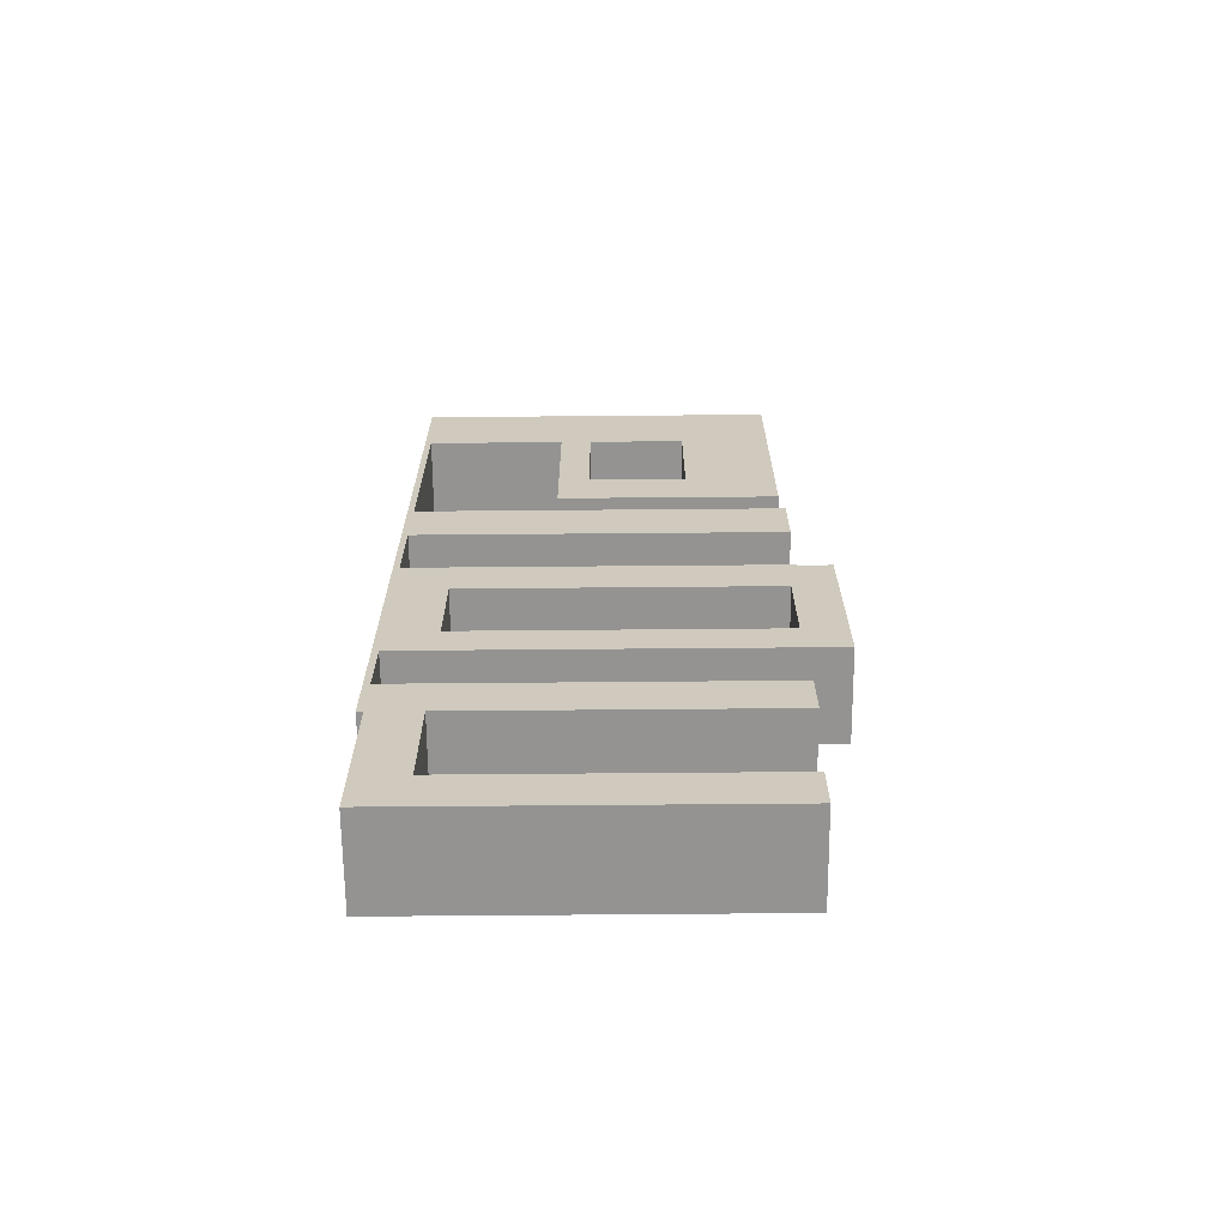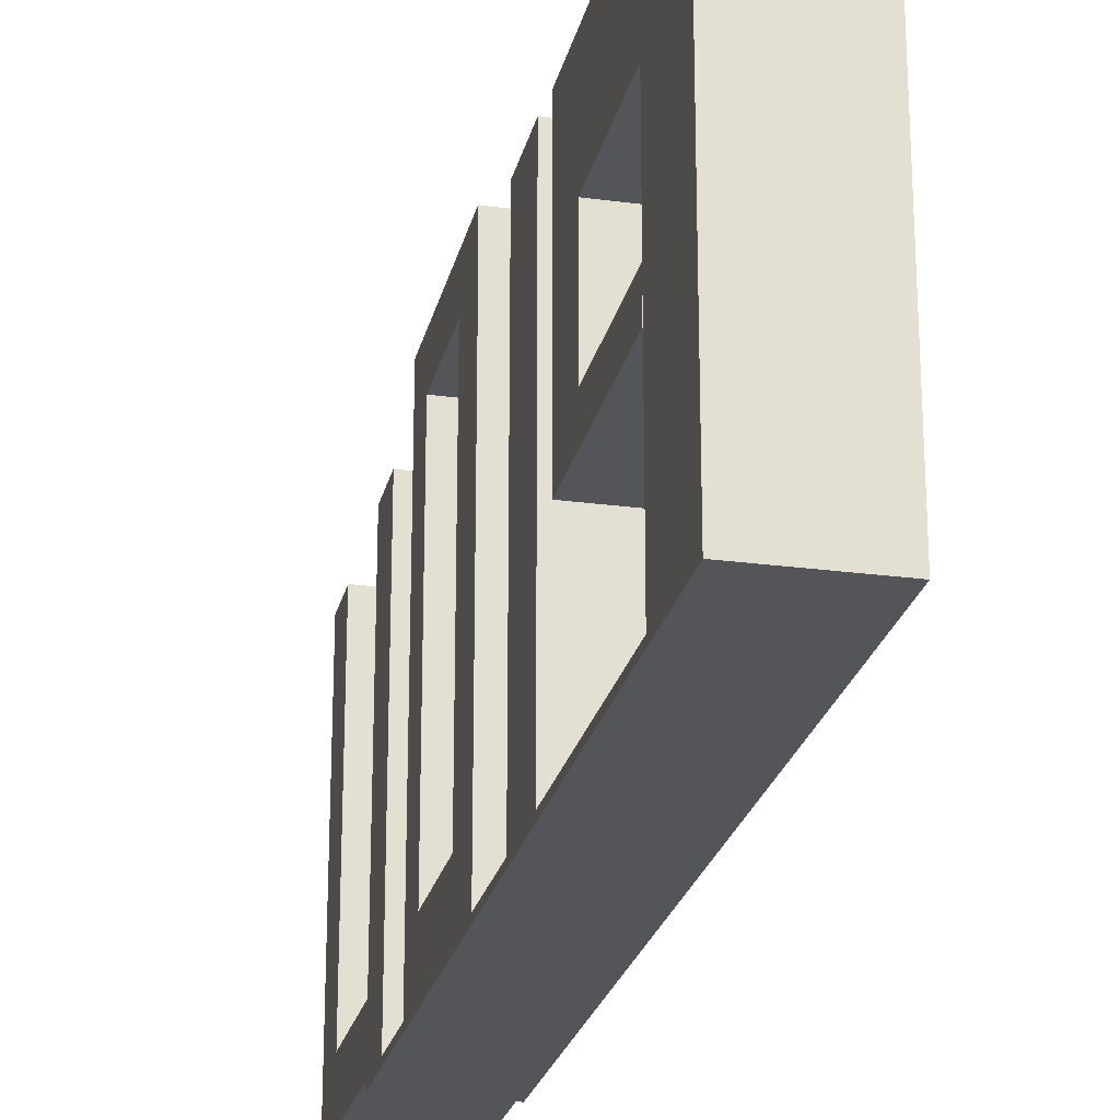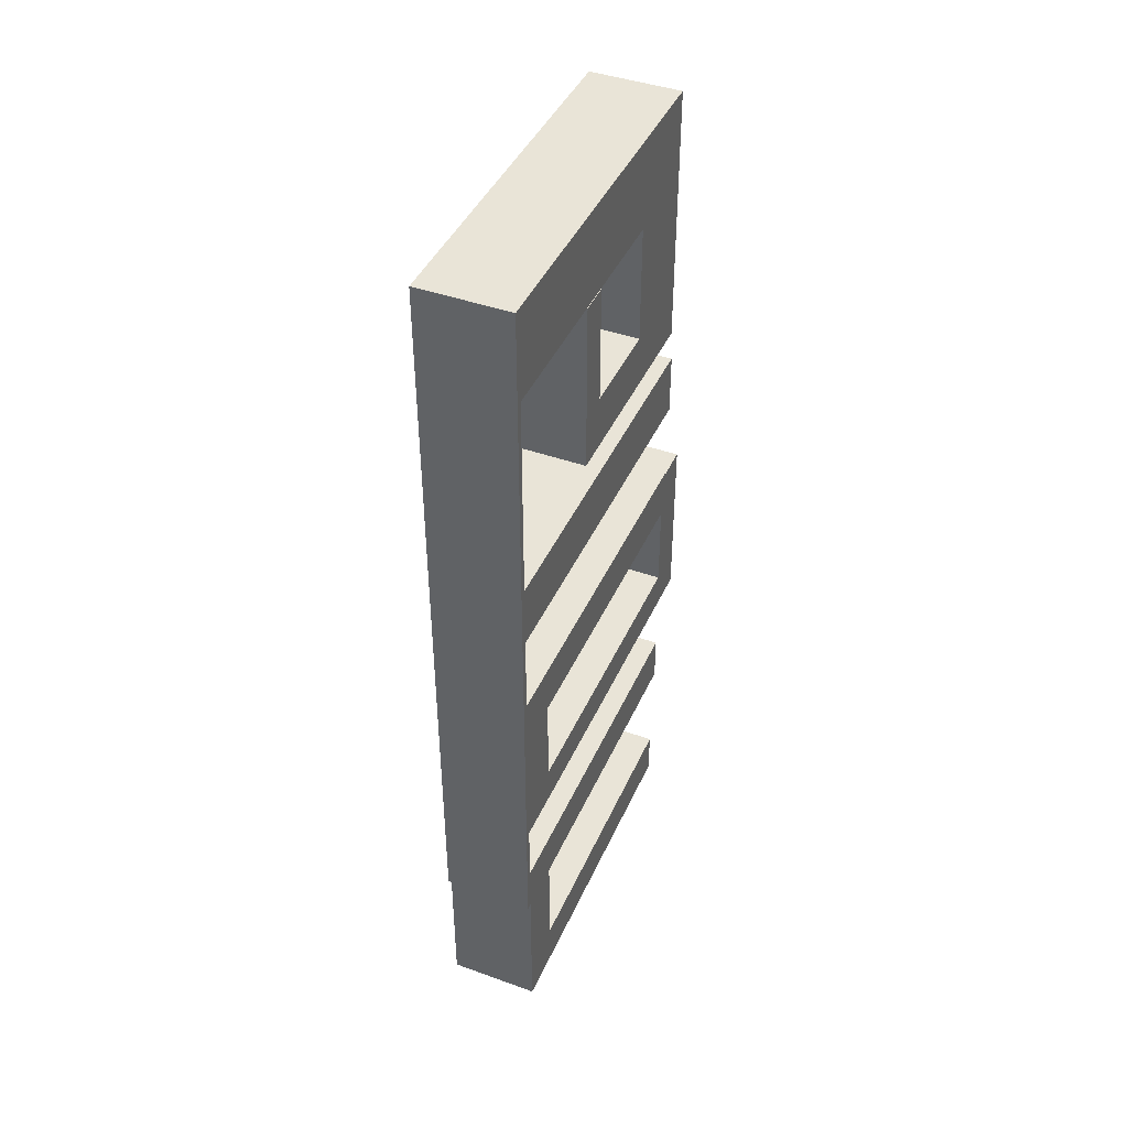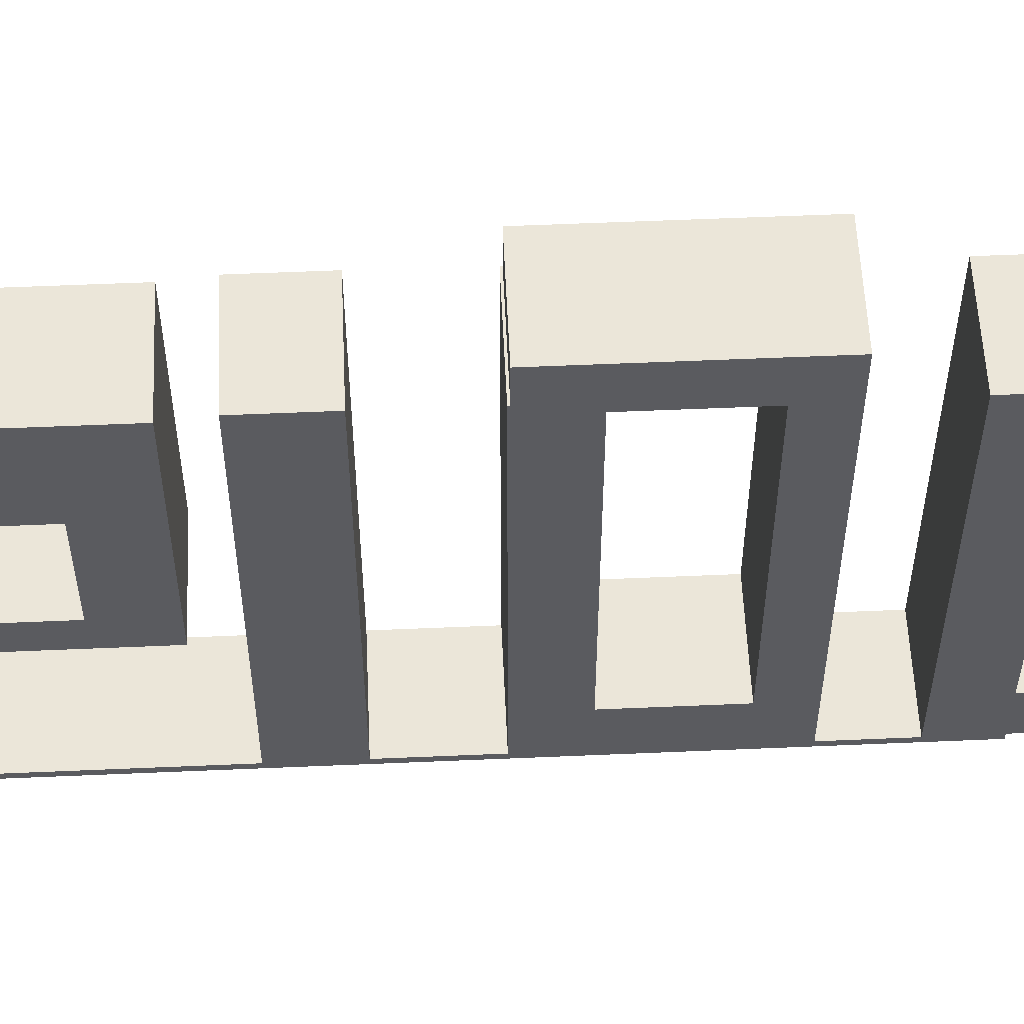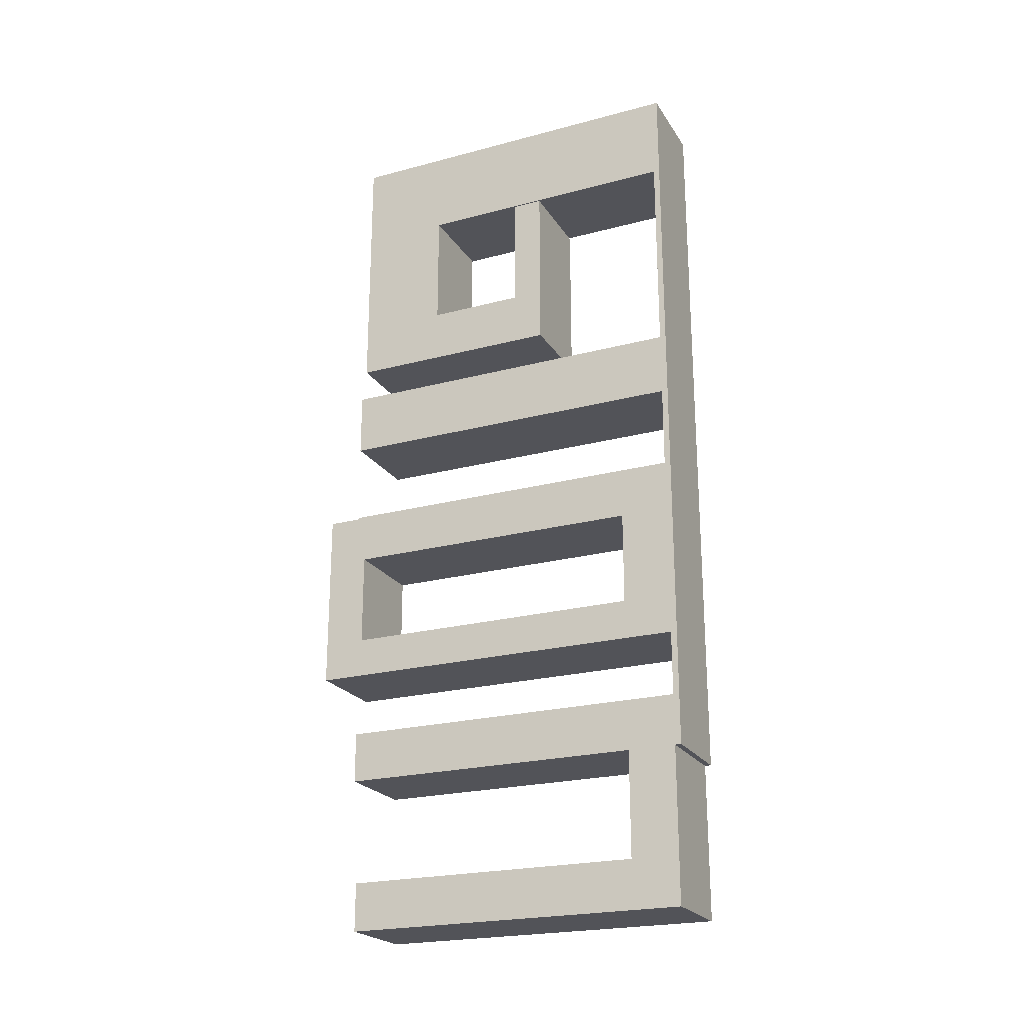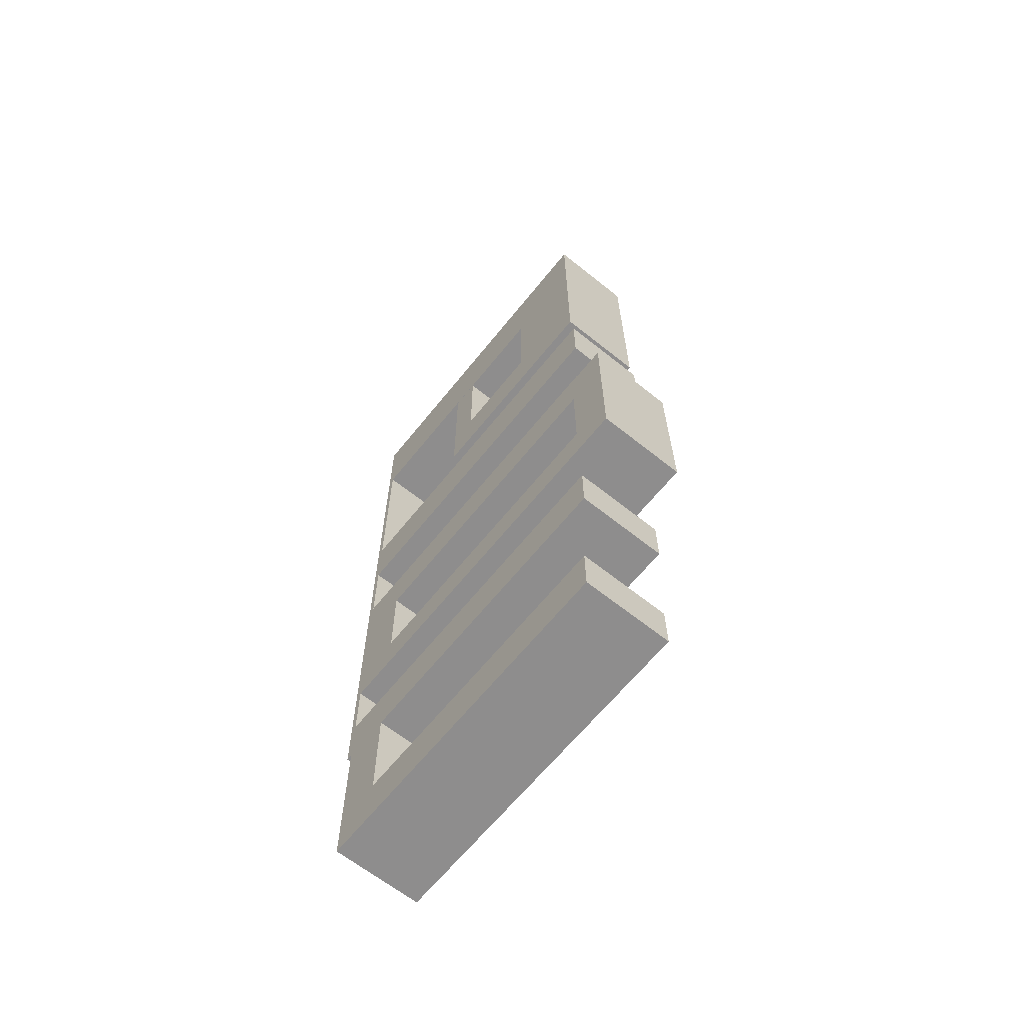
<metadata>
{"format":"obj","ext":"obj","renderer":"f3d","projection":"perspective","resolution":1024,"background":"white","views":[{"elev":-66.8,"azim":90.5,"up":"+Z"},{"elev":-24.1,"azim":-12.6,"up":"+Y"},{"elev":43.1,"azim":23.0,"up":"+Z"},{"elev":56.6,"azim":87.4,"up":"+Y"},{"elev":-22.7,"azim":-65.5,"up":"+Z"},{"elev":-64.7,"azim":141.2,"up":"+Z"}]}
</metadata>
<code>
o Cube
v 1 1 -1
v 1 -1 -1
v 1 1 1
v 1 -1 1
v -1 1 -1
v -1 -1 -1
v -1 1 1
v -1 -1 1
v 1 4.938 -1
v 1 4.938 1
v -1 4.938 -1
v -1 4.938 1
v 1 6.942 -1
v 1 6.942 1
v -1 6.942 -1
v -1 6.942 1
v 1 4.938 -3.662
v -1 4.938 -3.662
v 1 6.942 -3.662
v -1 6.942 -3.662
v 1 4.938 -4.874
v -1 4.938 -4.874
v 1 6.942 -4.874
v -1 6.942 -4.874
v -0.8607 5.062 -4.627
v 1 2.773 -3.662
v -1 2.773 -3.662
v 1 2.773 -4.874
v -1 2.773 -4.874
v 1 2.089 -3.662
v -1 2.089 -3.662
v 1 2.089 -4.874
v -1 2.089 -4.874
v 1 2.773 -1.024
v -1 2.773 -1.024
v 1 2.089 -1.024
v -1 2.089 -1.024
v 1 -1.137 -1
v 1 -1.137 1
v -1 -1.137 -1
v -1 -1.137 1
v 1 -1 -5.626
v -1 -1 -5.626
v 1 -1.137 -5.626
v -1 -1.137 -5.626
v 1 -1 -7.052
v -1 -1 -7.052
v 1 -1.137 -7.052
v -1 -1.137 -7.052
v 1 7.039 -5.626
v -1 7.039 -5.626
v 1 7.039 -7.052
v -1 7.039 -7.052
v 1 -1 -8.889
v -1 -1 -8.889
v 1 -1.137 -8.889
v -1 -1.137 -8.889
v 1 -1 -10.02
v -1 -1 -10.02
v 1 -1.137 -10.02
v -1 -1.137 -10.02
v 1 0.07351 -8.889
v -1 0.07351 -8.889
v 1 0.07351 -10.02
v -1 0.07351 -10.02
v -1 -0.06353 -10.02
v 1 7.008 -8.889
v -1 7.008 -8.889
v 1 7.008 -10.02
v -1 7.008 -10.02
v -1 6.871 -10.02
v 1 -1 -12.1
v -1 -1 -12.1
v 1 0.07351 -12.1
v -1 0.07351 -12.1
v 1 -1 -12.98
v -1 -1 -12.98
v 1 0.07351 -12.98
v -1 0.07351 -12.98
v 1 6.817 -12.1
v -1 6.817 -12.1
v 1 6.817 -12.98
v -1 6.817 -12.98
v 1 -1 -14.41
v -1 -1 -14.41
v 1 -1.137 -14.41
v -1 -1.137 -14.41
v 1 -1 -15.54
v -1 -1 -15.54
v 1 -1.137 -15.54
v -1 -1.137 -15.54
v 1 0.06851 -14.41
v -1 0.06851 -14.41
v 1 0.06851 -15.54
v -1 0.06851 -15.54
v 1 5.721 -14.41
v -1 5.721 -14.41
v 1 5.721 -15.54
v -1 5.721 -15.54
v 1 6.872 -14.41
v -1 6.872 -14.41
v 1 6.872 -15.54
v -1 6.872 -15.54
v 1 -1 -17.9
v -1 -1 -17.9
v 1 0.06851 -17.9
v -1 0.06851 -17.9
v 1 -1 -18.98
v -1 -1 -18.98
v 1 0.06851 -18.98
v -1 0.06851 -18.98
v 1 6.739 -17.9
v -1 6.739 -17.9
v 1 6.739 -18.98
v -1 6.739 -18.98
v 1 7.756 -12.1
v -1 7.756 -12.1
v 1 7.756 -12.98
v -1 7.756 -12.98
v 1 6.817 -8.926
v -1 6.817 -8.926
v 1 7.756 -8.926
v -1 7.756 -8.926
f 5 7 12 11
f 4 3 7 8
f 8 7 5 6
f 4 8 41 39
f 2 1 3 4
f 6 5 1 2
f 9 11 18 17
f 3 1 9 10
f 1 5 11 9
f 7 3 10 12
f 13 15 16 14
f 10 9 13 14
f 11 12 16 15
f 12 10 14 16
f 19 17 21 23
f 11 15 20 18
f 13 9 17 19
f 15 13 19 20
f 21 22 24 23
f 20 19 23 24
f 18 20 24 22
f 21 17 26 28
f 28 26 30 32
f 22 21 28 29
f 18 22 29 27
f 17 18 27 26
f 30 31 33 32
f 27 31 37 35
f 27 29 33 31
f 29 28 32 33
f 34 35 37 36
f 30 26 34 36
f 31 30 36 37
f 26 27 35 34
f 40 38 39 41
f 8 6 40 41
f 2 4 39 38
f 6 2 42 43
f 42 44 48 46
f 2 38 44 42
f 38 40 45 44
f 40 6 43 45
f 49 47 55 57
f 44 45 49 48
f 45 43 47 49
f 46 47 53 52
f 51 50 52 53
f 47 43 51 53
f 42 46 52 50
f 43 42 50 51
f 56 57 61 60
f 47 46 54 55
f 46 48 56 54
f 48 49 57 56
f 61 59 85 87
f 57 55 59 61
f 61 59 65 66
f 54 56 60 58
f 64 65 70 69
f 65 64 74 75
f 54 58 64 62
f 55 54 62 63
f 59 55 63 65
f 68 67 69 70
f 62 64 69 67
f 66 65 70 71
f 63 62 67 68
f 65 63 68 70
f 74 72 76 78
f 64 58 72 74
f 59 65 75 73
f 58 59 73 72
f 76 77 79 78
f 79 75 81 83
f 73 75 79 77
f 72 73 77 76
f 80 82 118 116
f 75 74 80 81
f 74 78 82 80
f 78 79 83 82
f 84 88 94 92
f 59 58 84 85
f 58 60 86 84
f 60 61 87 86
f 89 88 90 91
f 84 86 90 88
f 86 87 91 90
f 87 85 89 91
f 95 93 97 99
f 95 94 106 107
f 89 85 93 95
f 85 84 92 93
f 98 99 103 102
f 94 95 99 98
f 92 94 98 96
f 93 92 96 97
f 101 100 102 103
f 96 98 102 100
f 97 96 100 101
f 99 97 101 103
f 106 104 108 110
f 89 95 107 105
f 94 88 104 106
f 88 89 105 104
f 108 109 111 110
f 104 105 109 108
f 105 107 111 109
f 111 107 113 115
f 113 112 114 115
f 106 110 114 112
f 110 111 115 114
f 107 106 112 113
f 117 116 118 119
f 116 117 123 122
f 83 81 117 119
f 82 83 119 118
f 121 120 122 123
f 81 80 120 121
f 80 116 122 120
f 117 81 121 123
l 22 25

</code>
